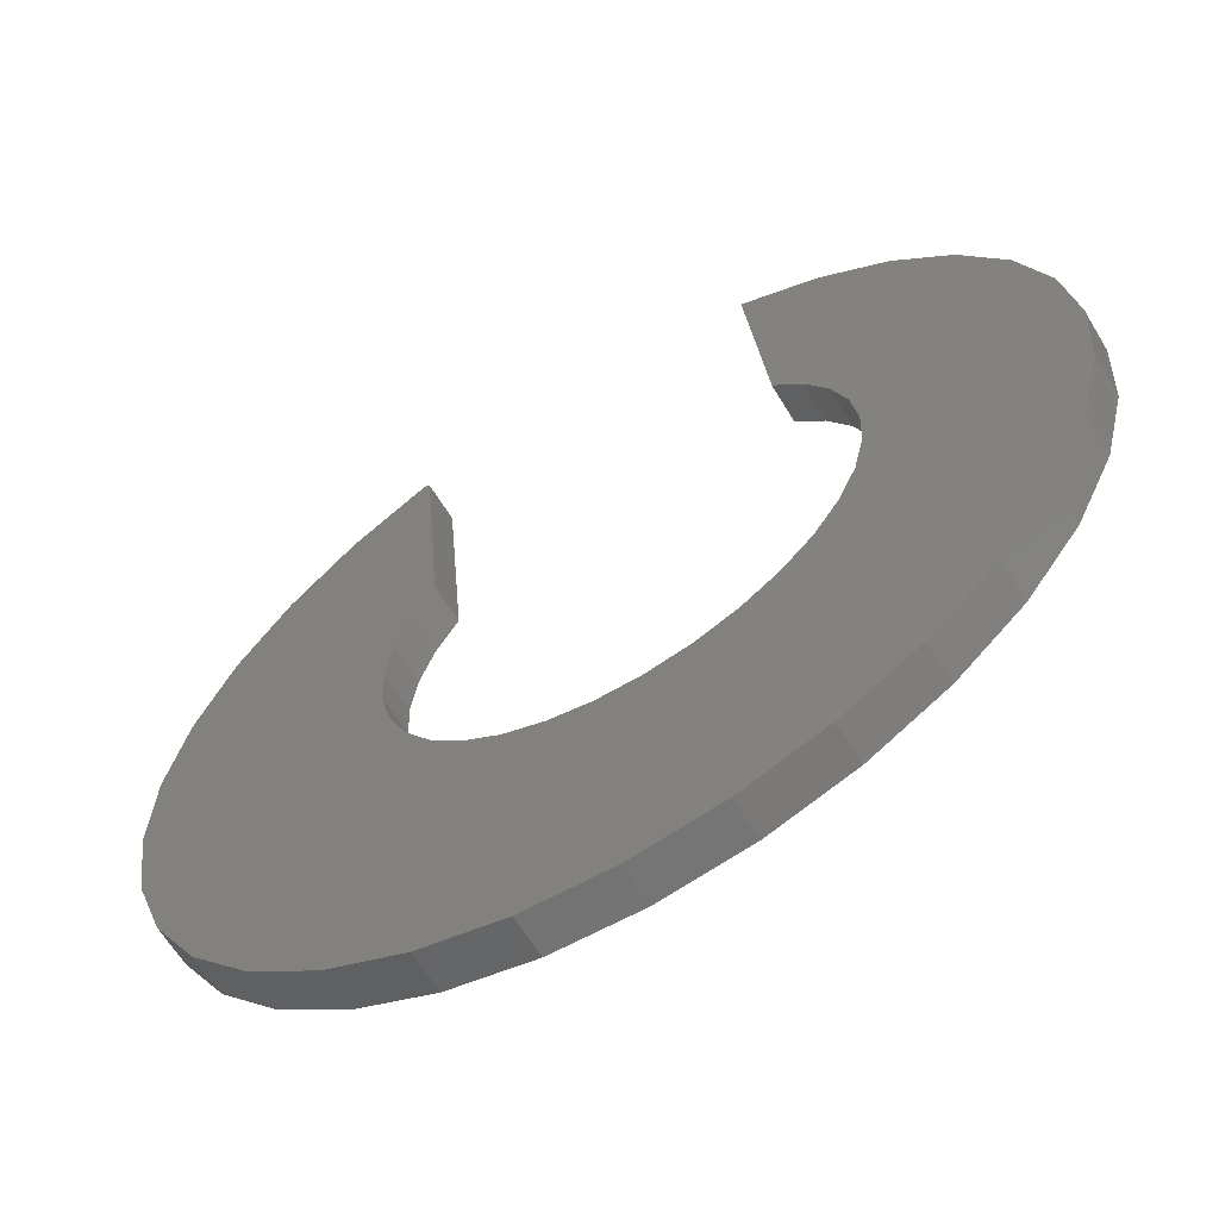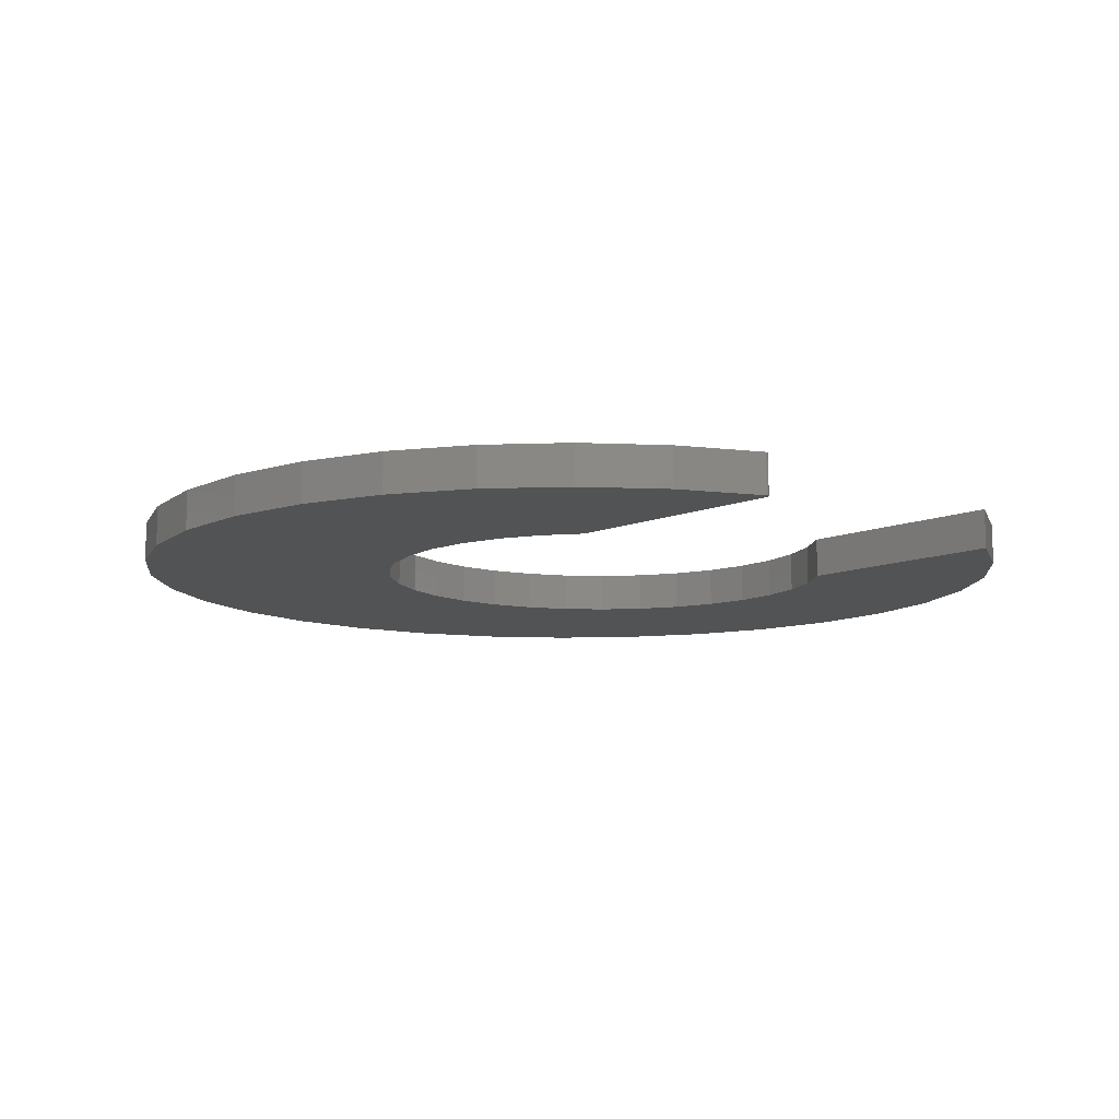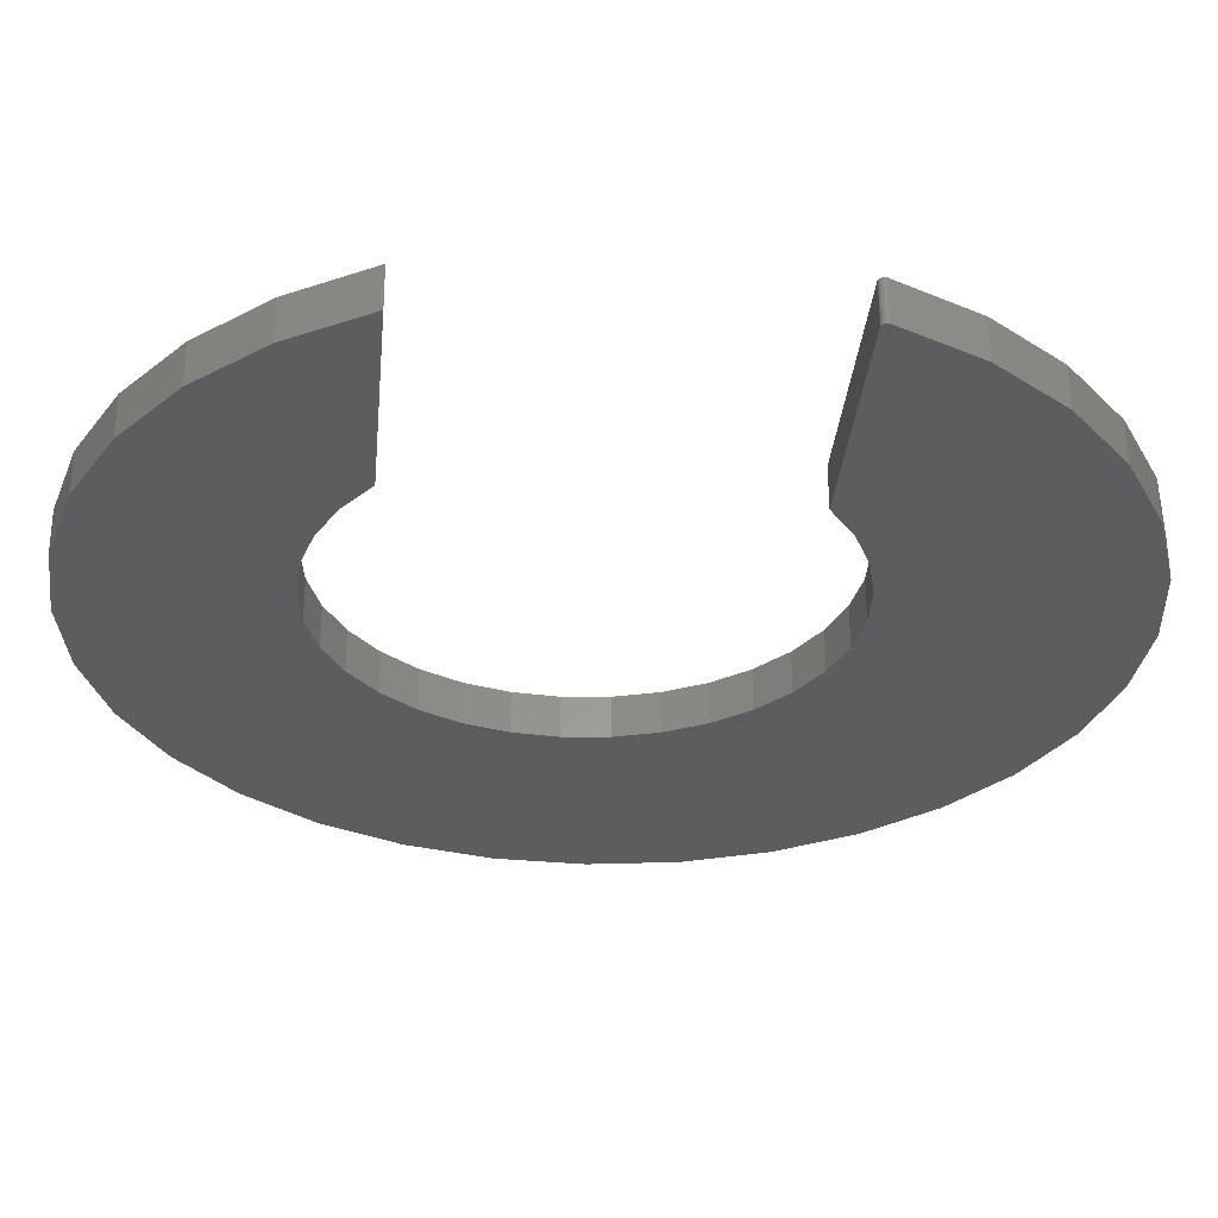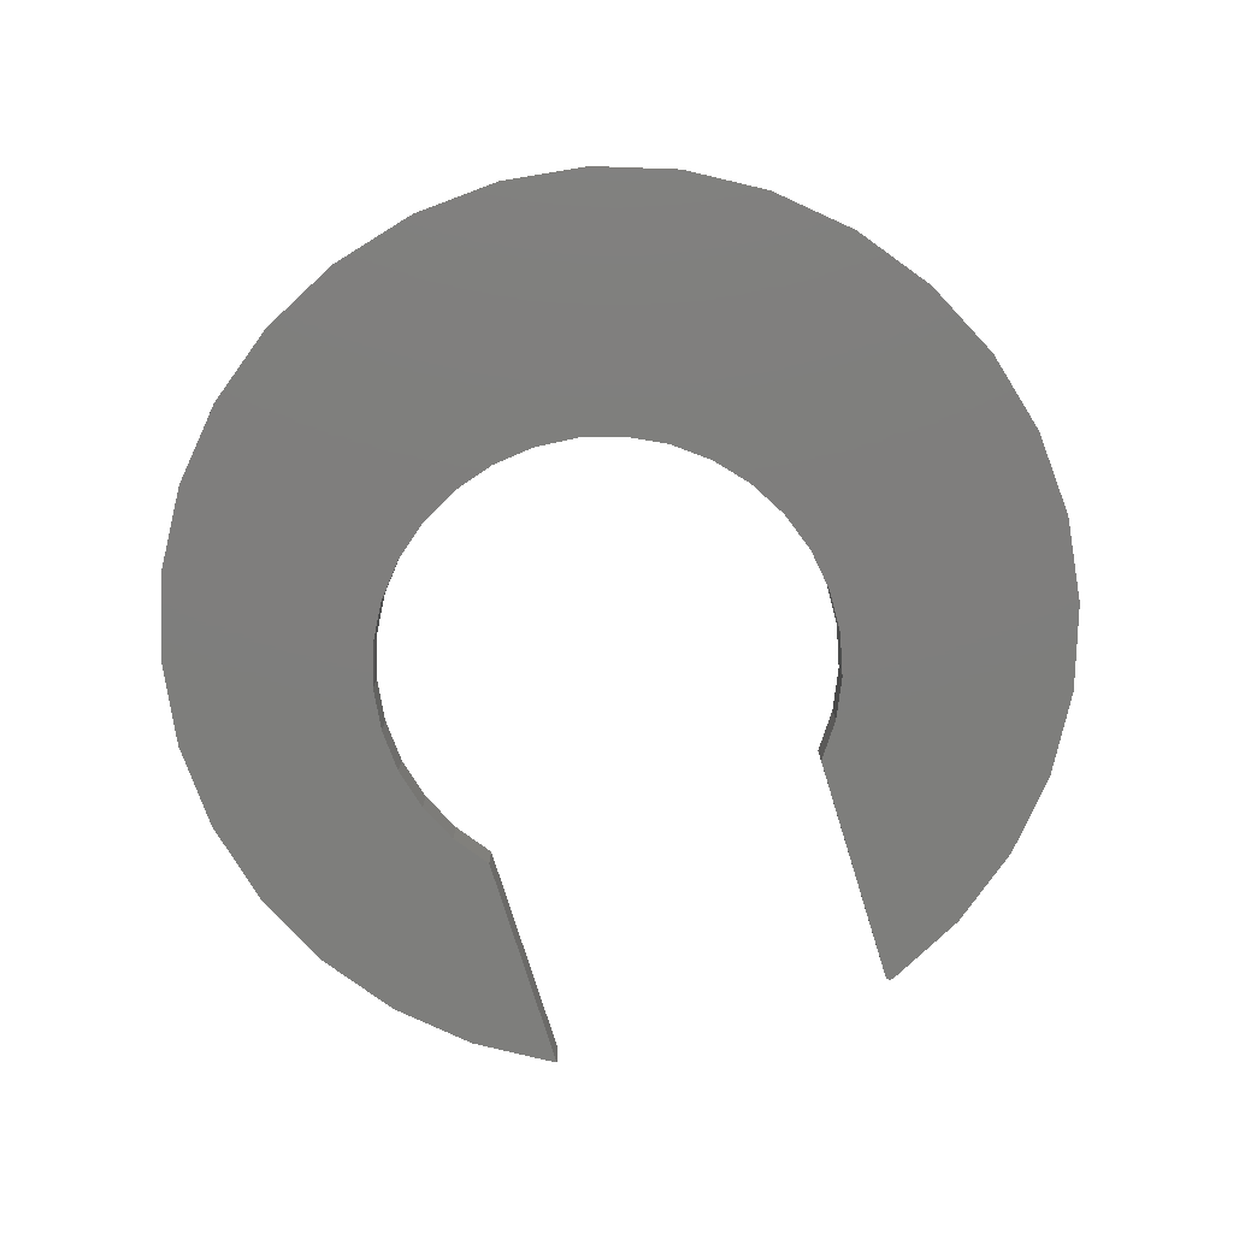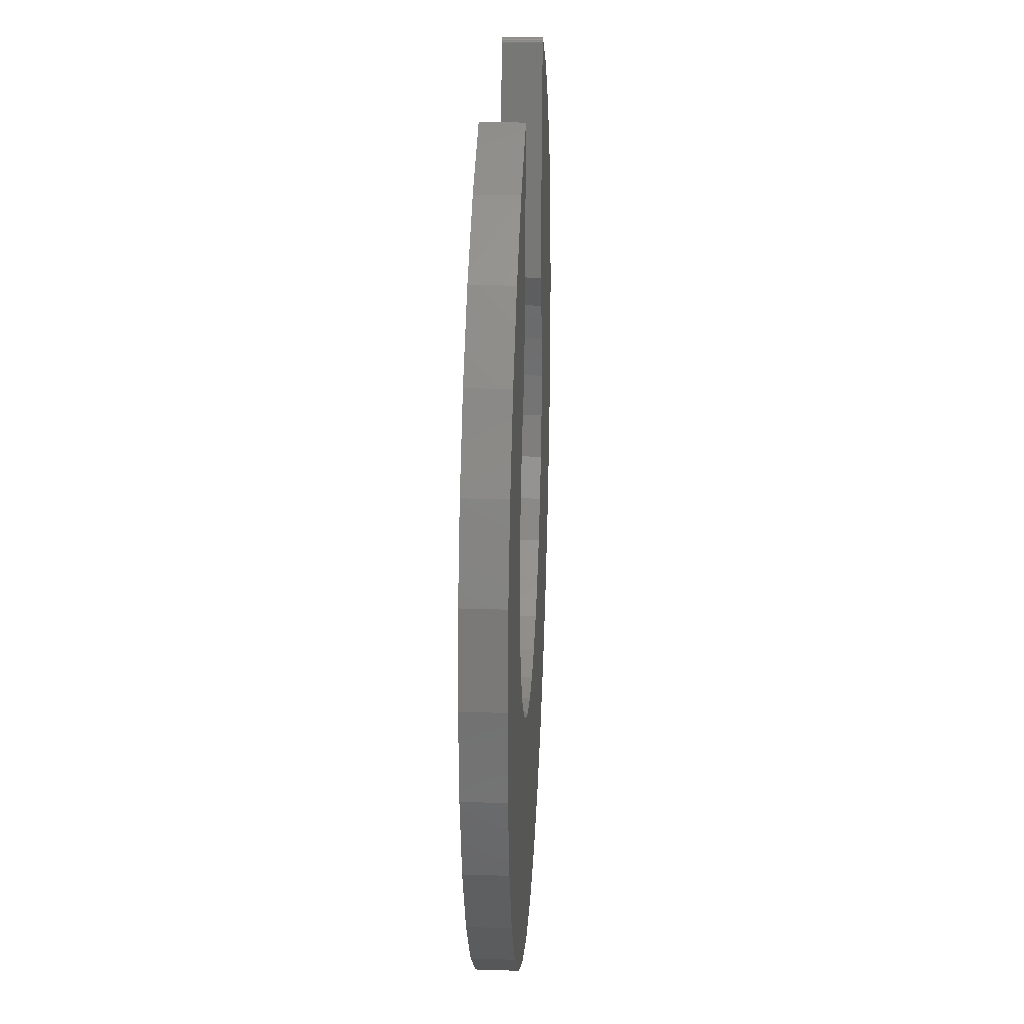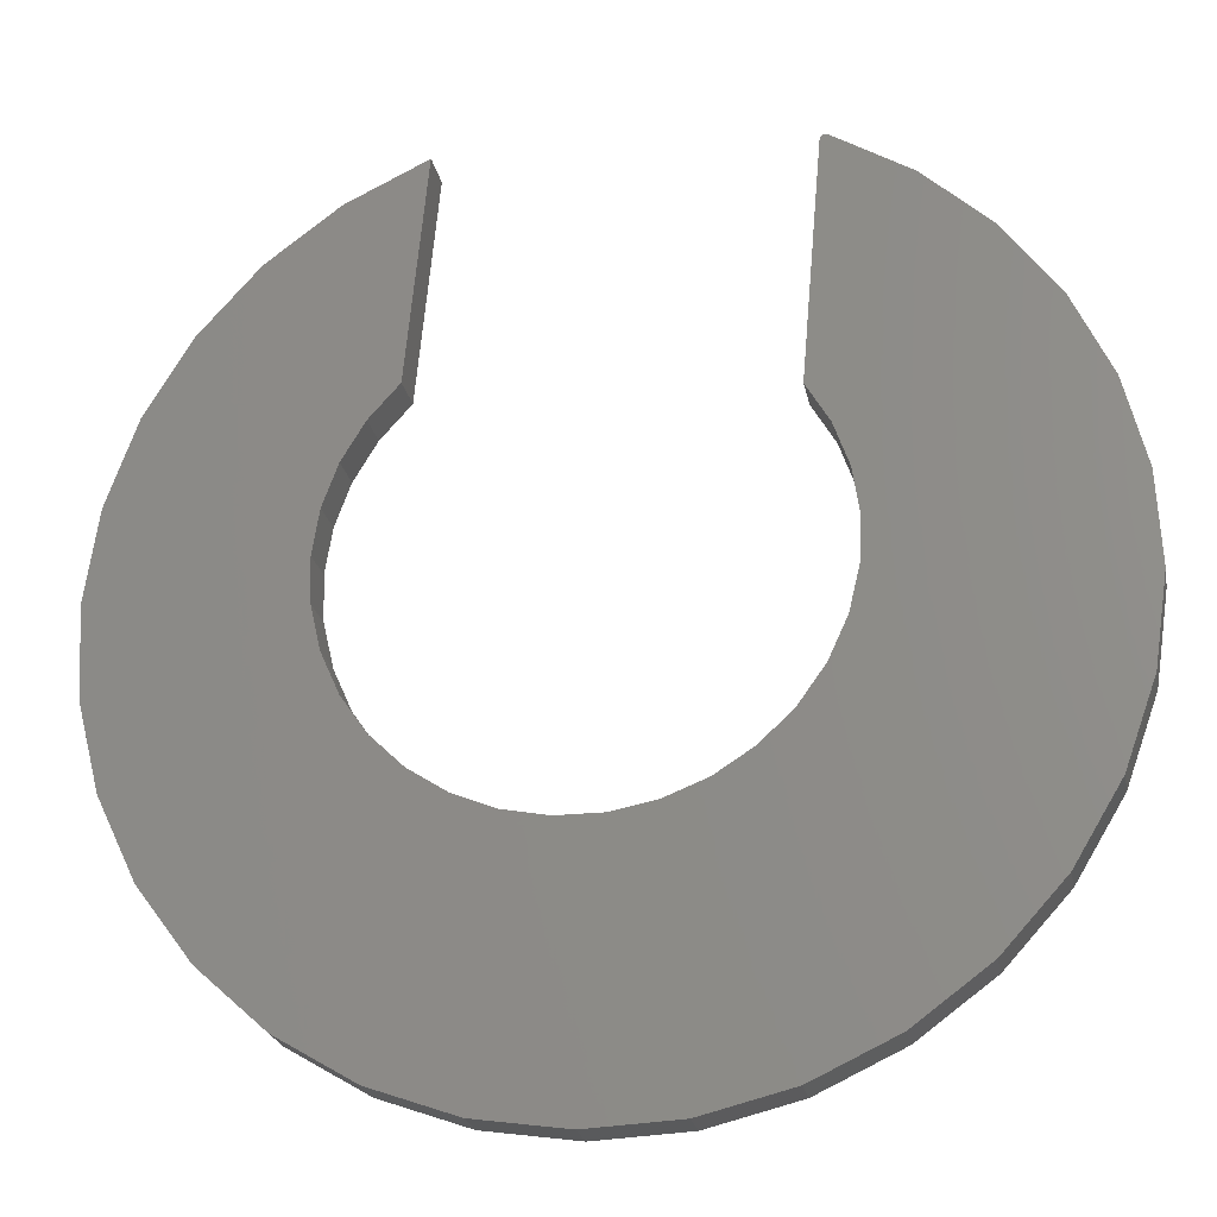
<metadata>
{"format":"stl","ext":"stl","renderer":"f3d","projection":"perspective","resolution":1024,"background":"white","views":[{"elev":-62.9,"azim":-149.0,"up":"+Y"},{"elev":-10.5,"azim":131.4,"up":"+Z"},{"elev":59.2,"azim":-0.1,"up":"+Y"},{"elev":-78.1,"azim":12.1,"up":"+Z"},{"elev":25.2,"azim":-87.0,"up":"+Y"},{"elev":-23.4,"azim":10.9,"up":"+Y"}]}
</metadata>
<code>
# stl→obj: 128 verts, 252 faces
v 0.2851 -0.1721 0.0625
v 0.2451 -0.2283 0.0625
v 0.6849 -0.2159 0.0625
v -0.3193 0.2219 0.0625
v -0.6821 0.1241 0.0625
v -0.3546 0.1627 0.0625
v -0.3705 -0.1066 0.0625
v -0.694 -0.1497 0.0625
v -0.3424 -0.1696 0.0625
v -0.2734 0.2734 0.0625
v -0.2411 0.6182 0.0625
v -0.3651 0.5582 0.0625
v -0.475 0.4753 0.0625
v -0.5666 0.3726 0.0625
v -0.6366 0.254 0.0625
v 0.4254 0.5202 0.0625
v 0.3077 0.5918 0.0625
v 0.3063 0.5923 0.0625
v 0.3048 0.5926 0.0625
v 0.3033 0.5925 0.0625
v 0.3019 0.5922 0.0625
v 0.3005 0.5916 0.0625
v 0.2993 0.5907 0.0625
v 0.2982 0.5896 0.0625
v 0.2974 0.5883 0.0625
v 0.2968 0.5869 0.0625
v 0.2966 0.5854 0.0625
v 0.6382 -0.3454 0.0625
v 0.1951 -0.2759 0.0625
v 0.137 -0.3131 0.0625
v 0.0729 -0.3386 0.0625
v 0.005111 -0.3514 0.0625
v 0.5672 -0.4634 0.0625
v -0.6599 -0.2831 0.0625
v -0.6005 -0.4073 0.0625
v -0.1955 -0.3118 0.0625
v -0.2532 -0.2741 0.0625
v -0.3028 -0.2261 0.0625
v -0.5181 -0.5176 0.0625
v -0.06388 -0.3512 0.0625
v -0.1316 -0.3378 0.0625
v 0.5268 0.4272 0.0625
v 0.2652 0.2196 0.0625
v 0.6082 0.3161 0.0625
v 0.6665 0.1914 0.0625
v 0.6993 0.05771 0.0625
v 0.3 0.16 0.0625
v 0.3229 0.09491 0.0625
v 0.3298 -0.04227 0.0625
v 0.7056 -0.07982 0.0625
v 0.3329 0.02665 0.0625
v 0.3137 -0.1093 0.0625
v -0.7015 -0.01224 0.0625
v -0.3886 0.02958 0.0625
v -0.378 0.09775 0.0625
v -0.3861 -0.03937 0.0625
v 0.4746 -0.5653 0.0625
v -0.4158 -0.6097 0.0625
v 0.3639 -0.6472 0.0625
v -0.2975 -0.6802 0.0625
v 0.2395 -0.706 0.0625
v -0.1678 -0.7263 0.0625
v 0.1059 -0.7395 0.0625
v -0.03159 -0.7463 0.0625
v 0.6849 -0.2159 0
v 0.2451 -0.2283 0
v 0.2851 -0.1721 0
v -0.3546 0.1627 0
v -0.6821 0.1241 0
v -0.3193 0.2219 0
v -0.3424 -0.1696 0
v -0.694 -0.1497 0
v -0.3705 -0.1066 0
v -0.2734 0.2734 0
v -0.6366 0.254 0
v -0.5666 0.3726 0
v -0.475 0.4753 0
v -0.3651 0.5582 0
v -0.2411 0.6182 0
v 0.4254 0.5202 0
v 0.2966 0.5854 0
v 0.2968 0.5869 0
v 0.2974 0.5883 0
v 0.2982 0.5896 0
v 0.2993 0.5907 0
v 0.3005 0.5916 0
v 0.3019 0.5922 0
v 0.3033 0.5925 0
v 0.3048 0.5926 0
v 0.3063 0.5923 0
v 0.3077 0.5918 0
v 0.6382 -0.3454 0
v 0.5672 -0.4634 0
v 0.005111 -0.3514 0
v 0.0729 -0.3386 0
v 0.137 -0.3131 0
v 0.1951 -0.2759 0
v -0.6599 -0.2831 0
v -0.3028 -0.2261 0
v -0.2532 -0.2741 0
v -0.1955 -0.3118 0
v -0.6005 -0.4073 0
v -0.1316 -0.3378 0
v -0.06388 -0.3512 0
v -0.5181 -0.5176 0
v 0.5268 0.4272 0
v 0.2652 0.2196 0
v 0.6082 0.3161 0
v 0.6665 0.1914 0
v 0.3229 0.09491 0
v 0.3 0.16 0
v 0.6993 0.05771 0
v 0.3329 0.02665 0
v 0.7056 -0.07982 0
v 0.3298 -0.04227 0
v 0.3137 -0.1093 0
v -0.378 0.09775 0
v -0.3886 0.02958 0
v -0.7015 -0.01224 0
v -0.3861 -0.03937 0
v 0.3639 -0.6472 0
v -0.4158 -0.6097 0
v 0.4746 -0.5653 0
v -0.2975 -0.6802 0
v 0.2395 -0.706 0
v -0.1678 -0.7263 0
v 0.1059 -0.7395 0
v -0.03159 -0.7463 0
f 1 2 3
f 4 5 6
f 7 8 9
f 10 11 12
f 10 12 13
f 10 13 14
f 10 14 15
f 10 15 5
f 10 5 4
f 16 17 18
f 16 18 19
f 16 19 20
f 16 20 21
f 16 21 22
f 16 22 23
f 16 23 24
f 16 24 25
f 16 25 26
f 16 26 27
f 28 3 2
f 28 2 29
f 28 29 30
f 28 30 31
f 28 31 32
f 28 32 33
f 34 35 36
f 34 36 37
f 34 37 38
f 34 38 9
f 34 9 8
f 35 39 33
f 35 33 32
f 35 32 40
f 35 40 41
f 35 41 36
f 16 27 42
f 42 27 43
f 42 43 44
f 44 43 45
f 45 43 46
f 46 43 47
f 46 47 48
f 49 50 51
f 51 50 46
f 51 46 48
f 1 3 52
f 52 3 50
f 52 50 49
f 53 54 5
f 5 54 55
f 5 55 6
f 8 7 53
f 53 7 56
f 53 56 54
f 33 39 57
f 57 39 58
f 57 58 59
f 59 58 60
f 59 60 61
f 61 60 62
f 61 62 63
f 63 62 64
f 65 66 67
f 68 69 70
f 71 72 73
f 74 70 69
f 74 69 75
f 74 75 76
f 74 76 77
f 74 77 78
f 74 78 79
f 80 81 82
f 80 82 83
f 80 83 84
f 80 84 85
f 80 85 86
f 80 86 87
f 80 87 88
f 80 88 89
f 80 89 90
f 80 90 91
f 92 93 94
f 92 94 95
f 92 95 96
f 92 96 97
f 92 97 66
f 92 66 65
f 98 72 71
f 98 71 99
f 98 99 100
f 98 100 101
f 98 101 102
f 102 101 103
f 102 103 104
f 102 104 94
f 102 94 93
f 102 93 105
f 80 106 81
f 81 106 107
f 106 108 107
f 107 108 109
f 110 111 112
f 112 111 107
f 112 107 109
f 110 112 113
f 113 112 114
f 113 114 115
f 115 114 116
f 116 114 65
f 116 65 67
f 68 117 69
f 69 117 118
f 69 118 119
f 118 120 119
f 119 120 73
f 119 73 72
f 121 122 123
f 123 122 105
f 123 105 93
f 122 121 124
f 124 121 125
f 124 125 126
f 126 125 127
f 126 127 128
f 43 27 107
f 107 27 81
f 91 17 80
f 80 17 16
f 80 16 106
f 106 16 42
f 106 42 108
f 108 42 44
f 108 44 109
f 109 44 45
f 109 45 112
f 112 45 46
f 112 46 114
f 114 46 50
f 114 50 65
f 65 50 3
f 65 3 92
f 92 3 28
f 92 28 93
f 93 28 33
f 93 33 123
f 123 33 57
f 123 57 121
f 121 57 59
f 121 59 125
f 125 59 61
f 125 61 127
f 127 61 63
f 127 63 128
f 128 63 64
f 128 64 126
f 126 64 62
f 126 62 124
f 124 62 60
f 124 60 122
f 122 60 58
f 122 58 105
f 105 58 39
f 105 39 102
f 102 39 35
f 102 35 98
f 98 35 34
f 98 34 72
f 72 34 8
f 72 8 119
f 119 8 53
f 119 53 69
f 69 53 5
f 69 5 75
f 75 5 15
f 75 15 76
f 76 15 14
f 76 14 77
f 77 14 13
f 77 13 78
f 78 13 12
f 78 12 79
f 79 12 11
f 81 27 82
f 82 27 26
f 82 26 83
f 83 26 25
f 83 25 84
f 84 25 24
f 84 24 85
f 85 24 23
f 85 23 86
f 86 23 22
f 86 22 87
f 87 22 21
f 87 21 88
f 88 21 20
f 88 20 89
f 89 20 19
f 89 19 90
f 90 19 18
f 90 18 91
f 91 18 17
f 104 32 94
f 94 32 31
f 94 31 95
f 95 31 30
f 95 30 96
f 96 30 29
f 96 29 97
f 97 29 2
f 97 2 66
f 66 2 1
f 66 1 67
f 67 1 52
f 67 52 116
f 116 52 49
f 116 49 115
f 115 49 51
f 115 51 113
f 113 51 48
f 113 48 110
f 110 48 47
f 110 47 111
f 111 47 43
f 111 43 107
f 32 104 40
f 40 104 103
f 40 103 41
f 41 103 101
f 41 101 36
f 36 101 100
f 36 100 37
f 37 100 99
f 37 99 38
f 38 99 71
f 38 71 9
f 9 71 73
f 9 73 7
f 7 73 120
f 7 120 56
f 56 120 118
f 56 118 54
f 54 118 117
f 54 117 55
f 55 117 68
f 55 68 6
f 6 68 70
f 6 70 4
f 4 70 74
f 4 74 10
f 11 10 79
f 79 10 74

</code>
